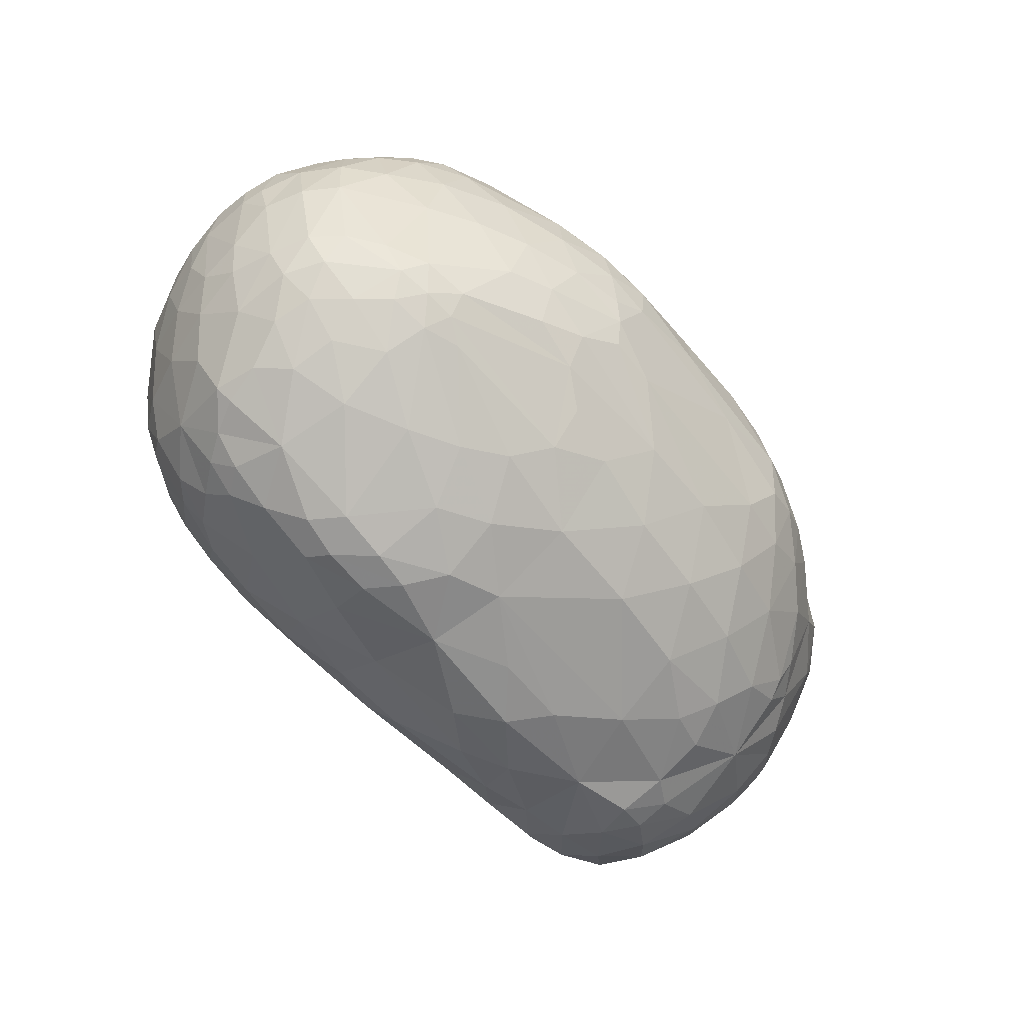
<metadata>
{"format":"obj","ext":"obj","renderer":"f3d","projection":"perspective","resolution":1024,"background":"white","views":[{"elev":-69.8,"azim":-49.2,"up":"+Z"}]}
</metadata>
<code>
v 47.17 110.2 137.9
v 47.37 98.12 134.6
v 49.53 100.7 151.8
v 49.58 125 134
v 49.62 91.51 125.1
v 49.95 120.2 150.1
v 49.99 87.11 140.1
v 48.6 98.94 125.1
v 48.84 115.6 126.6
v 52.63 125.2 117.8
v 53.46 91.01 112
v 53.57 138.1 143.2
v 53.83 78.16 128
v 55.22 105.4 103.3
v 55.28 85.25 158.5
v 55.42 139.5 125.2
v 55.76 114.5 169.1
v 56.62 119.7 102.2
v 56.89 133.7 161.9
v 56.92 75.5 147.6
v 57.39 78.51 111.6
v 57.97 96.18 173.2
v 63.32 94.76 88.05
v 59.36 135.5 106.5
v 60.2 150.4 150.8
v 60.33 108.9 91.6
v 61.01 66.3 125.9
v 61.19 154 134
v 61.49 66.19 141.7
v 63.34 73.85 163.2
v 63.47 126.1 90.53
v 64.16 108.5 187.2
v 64.41 68.16 111.1
v 64.84 152.6 114.6
v 65.5 147.4 166.9
v 65.69 79.7 175.6
v 67.21 159 155
v 67.34 82 88.17
v 68.09 164 143
v 68.23 130 184.2
v 68.3 57.27 139.9
v 74.63 72.82 87.7
v 69.11 145.2 94.15
v 69.44 112.8 78.33
v 69.69 89.88 190.5
v 70 94.03 79.28
v 70.05 58.41 152.4
v 72.27 103.7 199.2
v 72.3 115.8 197.6
v 72.37 56.02 123.4
v 72.85 134 79.16
v 78.78 54.76 164.8
v 74.91 160.5 165.2
v 75.32 168 153.2
v 75.35 161.6 102.3
v 75.41 81.6 79.53
v 75.98 170 125.5
v 76.25 150.3 177.8
v 77.2 50.84 153.2
v 78.14 48.35 140.2
v 78.32 104.3 70.21
v 78.64 70.29 185.9
v 78.69 173.4 143
v 79.62 92.4 202.9
v 80.13 123.8 200.3
v 80.17 91.59 72.05
v 80.6 133 195.1
v 81.46 78.41 196.8
v 81.79 104 206.8
v 81.98 131.8 66.7
v 82.2 171.8 108.3
v 75.98 110 202.9
v 84.07 170.3 162.3
v 84.14 118 64.77
v 93.11 65.11 78.57
v 84.89 153 78.5
v 85.49 167 92.76
v 86.1 43.85 152.6
v 87.1 130.4 63.16
v 87.63 50.78 108.2
v 87.66 44.5 126.4
v 87.78 179.5 135.9
v 85.17 64.75 86.08
v 88.48 178.7 147.7
v 88.74 164.1 174.1
v 88.85 81.13 204.1
v 88.99 80.93 71.1
v 89.15 173.3 99.62
v 89.23 129.3 202.5
v 89.77 64.2 192.4
v 94.26 181.8 124.7
v 89.96 53.62 179.3
v 90.06 45.45 165.3
v 92.15 149.8 189.5
v 83.47 174.2 153.3
v 92.09 107.9 61.57
v 92.34 140.8 63.63
v 93.36 39.5 143.8
v 93.54 93.39 64.42
v 93.65 108.6 212.5
v 94.47 94.28 211.7
v 94.62 173.9 166.8
v 96.09 67.6 200.2
v 97.52 121.6 210.3
v 97.61 71.54 71.63
v 97.84 57.91 83.11
v 98.07 166.3 79.98
v 98.14 149.8 65.01
v 110.4 73.67 210.8
v 100 178 97.96
v 101 185.5 132
v 102 53.68 190.7
v 102.4 38.01 160.7
v 102.6 41.66 109.6
v 103.4 142.9 58.9
v 103.5 62.98 74.98
v 96.86 181.5 152.4
v 104.1 182.5 105.9
v 105.2 171.9 82.41
v 111.3 189 136.7
v 105.4 162.4 185.6
v 105.4 159.7 69.05
v 98.45 179.1 160.7
v 105.9 42.66 176.8
v 106.2 178.7 166.1
v 106.7 104.6 217.8
v 107 125.9 54.77
v 107.1 34.39 131.1
v 107.3 82.67 63.15
v 109.4 151.3 60.99
v 109.5 61.72 202.4
v 109.9 102.2 56.5
v 110 69.79 68.23
v 112.1 189.3 130.9
v 113 169.3 75.3
v 113.1 181.7 95.79
v 106.9 85.27 214.2
v 115.4 186.2 107.1
v 107.8 113.4 217.4
v 118.2 46.9 189.8
v 118.4 143.9 54.64
v 133.7 184.4 167.7
v 118.6 34.47 111.8
v 118.8 41.91 94.57
v 113.4 95.64 218.7
v 130.3 151.8 206.5
v 105.1 171.3 175.7
v 121.5 65.92 69.07
v 134.1 71.74 215.1
v 122.2 65.71 209.8
v 115 109.5 220.4
v 122.7 175.6 81.07
v 111.6 55.5 79.21
v 123.8 190.7 123
v 134.4 190.5 148
v 113.5 62.05 72.91
v 126.2 26.49 144.1
v 127.7 183.6 94.25
v 127.8 188.7 109
v 128 55.51 202.4
v 128.2 26.93 128.5
v 128.8 92.61 55.43
v 129 134.6 49.12
v 129.6 160.9 63.84
v 129.7 35.56 174.6
v 131.6 191.4 128.4
v 132.8 36.19 98.47
v 145.1 137 218.8
v 133.4 142.9 213.4
v 144.7 123.2 223.5
v 134 95.34 222.9
v 134.1 188.3 158.1
v 143 175.1 185.3
v 135.8 124.1 47.35
v 136.3 43.7 86.86
v 136.4 160.3 201
v 137 82.37 219.7
v 137.1 28.5 114.1
v 138.4 144.4 51.5
v 139 189.8 112.8
v 140.5 176.6 79.78
v 140.6 64.77 211.7
v 142.1 136.6 47.74
v 139.5 179.1 178.9
v 144 21.53 139.6
v 144 84.36 56.93
v 144.2 150.6 211.4
v 145.2 23.36 152.3
v 135.1 107.3 224.4
v 146.2 185.5 96.52
v 148.3 22.21 127.1
v 152.8 46.14 83.24
v 150 37.97 92.47
v 152.5 127.7 222.8
v 152.5 101.7 50.22
v 151.8 124.5 45.48
v 153.7 25.07 115.8
v 154 177.4 183.6
v 154 141 217.2
v 154.6 190.6 153.4
v 154.9 161.2 202.1
v 155.5 89.4 223.7
v 155.9 186.4 167.3
v 156.5 187.6 105.6
v 157.1 105.7 226.4
v 164 52.71 76.96
v 157.2 136.5 47.74
v 157.4 75.55 60.44
v 157.9 167 68.76
v 158 27.81 108.8
v 158.6 149.8 55.02
v 153 76.6 218.7
v 160.9 48.84 199.7
v 161.1 40.35 189.7
v 161.7 32.12 101
v 162 19.28 135.3
v 162.4 179.5 84.78
v 163 21.07 149.8
v 163.7 21.82 123.4
v 164 33.5 179.9
v 164 125.7 45.73
v 154.7 116 225.6
v 165.7 26.95 166.7
v 169.3 177.3 183.4
v 166.2 64.28 67.49
v 166.3 98.04 225.9
v 168.4 92.9 52.61
v 169.2 184.9 98.25
v 193.5 44.16 87.56
v 171.5 112.7 47.58
v 196.4 64.2 210.7
v 163.2 58.13 207.8
v 175.1 152 208.5
v 188.4 20.28 146
v 177.5 32.83 101.4
v 178.3 189.6 142.4
v 180.8 166.4 195.6
v 182.2 56.52 74.2
v 182.2 188 157.3
v 182.2 154.9 60.63
v 182.2 171.9 76.1
v 183.8 24.26 160.9
v 184.4 182.6 171.8
v 185.7 132 49.77
v 186.7 45.34 196.1
v 187.2 79.32 59.8
v 179 100.9 225.4
v 192.4 84.61 221.1
v 195.2 36.04 184.4
v 220 182.4 111.8
v 199.6 176.7 84.46
v 202.6 158.2 199.9
v 184.5 180.9 91.56
v 177.5 134.8 217.7
v 189.4 20.71 131.9
v 189.4 118 222.1
v 207.1 60.69 73.14
v 207.3 56.07 204.1
v 188.3 106.7 50.83
v 209.2 120.9 51.91
v 235 103.6 218.3
v 211.3 146.4 56.23
v 212.1 25.1 164.9
v 212.8 24.34 126.8
v 207.3 169.6 74.77
v 213.4 33.14 181.5
v 214.4 20.5 148.4
v 214.5 186.2 140.5
v 216.1 82.87 217.4
v 218.2 172.2 183.3
v 218.5 44.64 194.1
v 218.9 80.5 63.36
v 233.4 122.1 56.12
v 220.7 44.85 91.53
v 222.6 31 176.8
v 223.9 134.8 53.43
v 191.5 144.4 210.7
v 225.2 25.7 163.1
v 226.2 113.6 217.5
v 226.4 156.7 64.76
v 228.8 37.75 185.8
v 220.9 122 214.2
v 230.4 22.14 147.8
v 251.9 108.1 62.89
v 233.9 62.98 76.41
v 205.3 137.8 211.5
v 236.9 35.38 109.1
v 238.4 23.34 135.8
v 238.6 175.6 94.74
v 240.7 148.1 62.04
v 241 81.55 213.7
v 211.6 182.8 163.8
v 242.5 28.7 160.7
v 244.4 28.51 124
v 233.9 45.97 192.5
v 246.4 49.3 93.21
v 246.5 163.5 77.05
v 248 83.84 68.86
v 249.5 26.38 145
v 249.6 118.3 213.2
v 256.2 168.5 185.2
v 254.7 38.11 112.5
v 255.5 29.64 130.4
v 286.6 49.62 178.4
v 239.6 67.18 206.3
v 257.7 182 160.2
v 259 174.7 177.3
v 277.8 89.27 209.6
v 259.2 66.85 82.47
v 260.2 174.4 97.63
v 260.9 134.3 64.44
v 283.9 131.6 206
v 263.1 159.4 78.42
v 265.3 158.2 192.5
v 265.4 32.2 139
v 244.4 94.64 217.2
v 267.5 95.44 71.07
v 268.6 53.58 100.7
v 268.6 182.9 150
v 269.3 39.17 122.8
v 270.6 181 117
v 270.8 179.6 164.5
v 272.1 147.9 198.8
v 278.8 159.6 190.7
v 274.9 84.24 78.98
v 276.2 51.1 186
v 277 167.8 183.8
v 277.3 40.23 159.9
v 277.8 109.6 212.7
v 278 38.88 140.3
v 278.6 172.3 98.2
v 280 157.4 81.71
v 280.3 99.3 212
v 281 98.88 76.21
v 281 130.9 69.16
v 281.3 182.3 134
v 282 115.5 72.71
v 282.3 73.6 90.11
v 283 49.37 119.6
v 284 59.49 191.9
v 284.8 143.5 73.59
v 285.7 119.9 210
v 288.9 180.2 152.3
v 289.5 178.7 117.3
v 290.7 160.9 186.9
v 290.8 172.9 171.7
v 291.2 46.72 165.3
v 294.7 61.11 189.4
v 291.4 121.1 76.04
v 291.5 132.3 74.52
v 292.9 67.49 104.4
v 293.1 111.2 209.6
v 294.3 62.17 113.5
v 294.8 169.8 101.9
v 295.5 73.84 100.7
v 296.8 51.84 139.2
v 296.9 179.4 136.8
v 297.3 87.85 203.5
v 297.6 155.5 88.21
v 298.5 125.8 205.3
v 299.2 139.4 199.3
v 299.7 94.71 91.49
v 299.9 100.3 206.3
v 300.6 53.35 173.5
v 300.9 175.6 121.9
v 301 151.1 191.1
v 302.7 139.4 84.17
v 303 61.05 183.2
v 303 175.5 154.4
v 305.3 120.1 86.44
v 305.7 161.2 179.6
v 309.1 168.7 116.6
v 307.5 162.3 102.8
v 307.9 54.64 157.8
v 308.6 172.9 138.1
v 309 117 202.7
v 303.1 71.9 113.2
v 310.6 167 165.8
v 310.9 82.57 111.7
v 311.6 165.5 114.7
v 312 84.35 193.3
v 312.2 147.1 97.56
v 312.9 132.3 197.2
v 313.6 152.1 183.8
v 313.7 143.7 190.7
v 313.7 65.6 140.9
v 314.6 96.84 197.4
v 315.2 63.44 170.7
v 315.8 166.7 152.2
v 316 126.5 98.27
v 317.3 106 104.4
v 317.7 91.03 114.6
v 318.3 156.6 172.9
v 318.3 152.9 112.4
v 318.6 110.1 196.8
v 319.9 66.89 154.5
v 320.3 78.44 180.8
v 327.1 154.1 150.8
v 322.3 147.3 179.7
v 322.5 125 192.4
v 322.7 157.9 161
v 322.8 132.8 110.5
v 323.5 137.8 186.4
v 323.6 81.92 138
v 323.8 70.52 163.5
v 324.1 93.92 186.6
v 324.9 76.19 171.6
v 331 145.9 142.3
v 325.7 113.4 116.2
v 326.5 97.94 126.1
v 326.9 78.37 154.4
v 327.2 149.2 169
v 327.6 107 187.7
v 328 135.9 122.3
v 328.6 141.9 176.2
v 329 90.46 176.8
v 330.1 119.7 185.5
v 330.4 132.2 180.7
v 331.4 146.9 160.6
v 331.4 93.18 145.4
v 327.1 76.83 161.6
v 332.8 106.5 135.3
v 336.1 136.5 164.6
v 333.1 134.6 136.4
v 333.4 105.1 177.8
v 333.9 123.8 133.9
v 334.7 96.12 163.7
v 335 140.6 155
v 335.6 101.9 169.6
v 335.7 128.4 174
v 336 117.4 176.5
v 336.2 102.6 152
v 336.4 113.7 142.5
v 337.3 131.1 151.7
v 337.8 121.1 148.2
v 338.3 128.2 164.7
v 338.5 109.6 158
v 338.7 116.6 164.7
g foo
f 14 26 23
f 44 23 26
f 56 38 46
f 44 46 23
f 38 23 46
f 45 22 36
f 3 15 22
f 30 36 15
f 36 22 15
f 15 3 7
f 7 13 20
f 20 30 15
f 15 7 20
f 394 373 380
f 354 372 373
f 380 373 372
f 57 71 55
f 88 77 71
f 76 55 77
f 55 71 77
f 57 55 34
f 76 43 55
f 24 34 43
f 34 55 43
f 72 49 48
f 40 32 49
f 45 48 32
f 32 48 49
f 268 250 236
f 228 180 250
f 166 236 180
f 236 250 180
f 401 393 412
f 384 399 393
f 415 412 399
f 412 393 399
f 264 219 210
f 191 197 219
f 210 219 197
f 75 105 116
f 129 133 105
f 156 116 133
f 116 105 133
f 269 261 247
f 256 247 261
f 248 269 247
f 167 143 144
f 128 114 143
f 106 144 114
f 144 143 114
f 85 102 73
f 123 95 102
f 73 102 95
f 180 228 204
f 213 182 160
f 149 150 182
f 131 160 150
f 160 182 150
f 270 314 301
f 164 179 141
f 183 163 179
f 127 141 163
f 141 179 163
f 156 192 153
f 192 175 153
f 167 144 175
f 106 153 144
f 175 144 153
f 362 334 337
f 362 337 349
f 311 335 337
f 349 337 335
f 206 192 225
f 229 192 206
f 403 415 399
f 399 384 385
f 385 383 403
f 399 385 403
f 256 282 254
f 286 254 282
f 57 34 28
f 24 16 34
f 12 28 16
f 28 34 16
f 101 145 126
f 171 151 145
f 126 145 151
f 145 101 137
f 40 65 67
f 104 89 65
f 67 65 89
f 65 40 49
f 72 104 65
f 49 72 65
f 359 367 341
f 341 311 332
f 332 354 359
f 332 359 341
f 341 367 350
f 335 311 341
f 335 341 350
f 340 281 326
f 326 281 304
f 304 348 326
f 340 326 348
f 151 170 139
f 233 201 199
f 199 256 254
f 254 277 233
f 199 254 233
f 289 251 253
f 241 253 251
f 251 289 265
f 265 241 251
f 406 387 381
f 363 358 387
f 358 381 387
f 413 417 395
f 395 363 387
f 387 406 413
f 387 413 395
f 86 101 64
f 64 45 68
f 68 103 86
f 64 68 86
f 91 118 88
f 71 57 91
f 71 91 88
f 75 106 83
f 66 56 46
f 46 44 61
f 46 61 66
f 56 75 42
f 42 75 83
f 317 298 284
f 284 311 337
f 337 334 317
f 337 317 284
f 13 29 20
f 30 20 47
f 47 20 29
f 148 156 133
f 225 192 156
f 156 148 225
f 56 42 38
f 87 56 66
f 99 129 87
f 87 66 99
f 75 56 87
f 87 129 105
f 75 87 105
f 255 234 216
f 216 191 219
f 219 264 255
f 219 255 216
f 29 13 27
f 27 50 41
f 41 47 29
f 29 27 41
f 77 88 119
f 107 76 77
f 77 119 107
f 26 14 18
f 18 24 31
f 31 44 26
f 26 18 31
f 12 4 6
f 9 1 4
f 3 6 1
f 1 6 4
f 75 116 106
f 156 153 116
f 106 116 153
f 10 9 4
f 4 12 16
f 16 24 10
f 16 10 4
f 311 284 273
f 244 230 221
f 195 196 230
f 196 221 230
f 165 157 188
f 143 167 178
f 178 191 161
f 161 128 143
f 178 161 143
f 295 340 305
f 308 291 305
f 269 305 291
f 394 408 414
f 426 414 424
f 414 408 424
f 3 17 6
f 40 19 17
f 12 6 19
f 6 17 19
f 14 11 8
f 13 5 11
f 8 11 5
f 23 38 21
f 21 13 11
f 11 14 23
f 23 21 11
f 69 72 48
f 48 45 64
f 64 101 69
f 48 64 69
f 27 13 21
f 21 38 33
f 33 50 27
f 21 33 27
f 38 42 33
f 83 33 42
f 80 50 33
f 83 106 80
f 83 80 33
f 47 41 59
f 50 60 41
f 78 59 60
f 59 41 60
f 81 50 80
f 80 106 114
f 114 128 81
f 114 81 80
f 81 128 98
f 98 78 60
f 60 50 81
f 81 98 60
f 165 113 157
f 78 98 113
f 128 157 98
f 98 157 113
f 161 191 185
f 185 188 157
f 157 128 161
f 161 185 157
f 47 59 52
f 78 93 59
f 92 52 93
f 52 59 93
f 92 112 90
f 131 103 112
f 112 103 90
f 109 131 150
f 149 137 109
f 150 149 109
f 30 47 52
f 37 53 54
f 85 73 53
f 95 54 73
f 53 73 54
f 140 131 112
f 112 92 124
f 124 165 140
f 140 112 124
f 113 165 124
f 124 92 93
f 93 78 113
f 113 124 93
f 94 67 89
f 213 160 214
f 131 140 160
f 165 214 140
f 214 160 140
f 68 45 62
f 62 92 90
f 90 103 68
f 68 62 90
f 30 52 36
f 92 62 52
f 45 36 62
f 62 36 52
f 37 35 53
f 40 58 35
f 85 53 58
f 35 58 53
f 131 109 103
f 101 86 109
f 103 109 86
f 137 101 109
f 104 100 139
f 101 126 100
f 151 139 126
f 100 126 139
f 256 199 194
f 137 149 145
f 171 145 177
f 149 177 145
f 203 142 184
f 125 184 142
f 2 8 5
f 5 13 7
f 7 3 2
f 7 2 5
f 32 40 17
f 17 3 22
f 22 45 32
f 22 32 17
f 115 127 97
f 97 76 108
f 97 108 115
f 127 79 97
f 76 97 70
f 70 97 79
f 382 367 359
f 359 354 373
f 373 394 382
f 373 382 359
f 9 14 8
f 189 171 205
f 189 170 151
f 151 171 189
f 222 194 170
f 189 205 222
f 170 189 222
f 184 125 173
f 125 147 173
f 146 176 147
f 201 173 176
f 176 173 147
f 277 254 286
f 101 100 69
f 104 72 100
f 72 69 100
f 25 12 19
f 19 40 35
f 35 37 25
f 19 35 25
f 54 95 63
f 63 57 39
f 39 37 54
f 63 39 54
f 58 40 67
f 94 85 58
f 58 67 94
f 125 123 102
f 102 85 147
f 102 147 125
f 169 187 146
f 201 176 187
f 187 176 146
f 268 292 306
f 104 139 169
f 170 168 139
f 169 139 168
f 194 168 170
f 187 169 168
f 168 194 199
f 199 201 187
f 199 187 168
f 95 123 117
f 95 117 84
f 146 121 94
f 85 94 121
f 147 85 121
f 121 146 147
f 241 240 209
f 244 211 240
f 164 209 211
f 211 209 240
f 146 94 89
f 89 104 169
f 89 169 146
f 203 239 200
f 268 236 239
f 166 200 236
f 239 236 200
f 172 203 200
f 200 166 155
f 200 155 172
f 142 203 172
f 3 1 2
f 9 8 1
f 2 1 8
f 123 172 117
f 172 123 142
f 123 125 142
f 57 63 82
f 95 84 63
f 82 63 84
f 51 44 31
f 31 24 43
f 43 76 51
f 51 31 43
f 57 28 39
f 12 25 28
f 37 39 25
f 39 28 25
f 172 120 117
f 84 117 120
f 134 154 159
f 166 180 154
f 190 159 180
f 159 154 180
f 44 51 70
f 76 70 51
f 10 24 18
f 18 14 9
f 18 9 10
f 79 127 74
f 74 44 70
f 74 70 79
f 127 96 74
f 66 61 96
f 44 74 61
f 61 74 96
f 96 127 132
f 132 129 99
f 99 66 96
f 132 99 96
f 164 141 130
f 127 115 141
f 130 141 115
f 119 88 110
f 110 136 119
f 136 118 138
f 134 138 118
f 135 164 122
f 122 76 107
f 107 119 135
f 122 107 135
f 164 130 122
f 115 108 130
f 76 122 108
f 108 122 130
f 136 110 118
f 110 88 118
f 204 190 180
f 181 190 217
f 217 241 209
f 209 164 181
f 209 181 217
f 120 166 154
f 134 120 154
f 152 136 158
f 158 190 181
f 181 164 152
f 181 152 158
f 136 152 119
f 164 135 152
f 152 135 119
f 134 159 138
f 190 158 159
f 136 138 158
f 138 159 158
f 84 120 111
f 111 120 134
f 91 134 118
f 84 111 82
f 134 91 111
f 57 82 91
f 91 82 111
f 120 172 155
f 155 166 120
f 398 401 419
f 419 423 428
f 428 408 398
f 398 419 428
f 401 412 419
f 415 423 412
f 419 412 423
f 207 183 179
f 179 164 211
f 211 244 207
f 179 211 207
f 228 190 204
f 190 228 217
f 241 217 253
f 228 253 217
f 207 244 221
f 221 196 183
f 183 207 221
f 127 174 132
f 195 162 174
f 129 132 162
f 162 132 174
f 311 276 290
f 244 262 276
f 280 290 262
f 290 276 262
f 311 273 276
f 244 276 260
f 276 273 260
f 310 313 297
f 311 290 313
f 280 297 290
f 313 290 297
f 336 344 321
f 354 331 344
f 310 321 331
f 344 331 321
f 356 386 374
f 404 396 386
f 388 374 396
f 374 386 396
f 289 310 297
f 240 280 262
f 262 244 240
f 274 257 285
f 246 272 257
f 298 285 272
f 272 285 257
f 280 240 265
f 241 265 240
f 329 300 261
f 261 269 316
f 261 316 329
f 186 148 133
f 133 129 162
f 162 195 186
f 133 162 186
f 354 332 331
f 311 313 332
f 310 331 313
f 331 332 313
f 409 422 410
f 432 420 422
f 404 410 420
f 420 410 422
f 422 409 426
f 433 432 422
f 426 433 422
f 265 289 297
f 297 280 265
f 270 243 224
f 203 224 243
f 375 380 372
f 380 375 398
f 408 394 380
f 408 380 398
f 375 365 357
f 354 344 365
f 336 357 344
f 365 344 357
f 365 375 372
f 372 354 365
f 346 378 369
f 401 389 378
f 375 369 389
f 378 389 369
f 369 375 357
f 357 336 343
f 343 346 369
f 357 343 369
f 322 346 343
f 343 336 319
f 319 306 322
f 319 322 343
f 375 389 398
f 401 398 389
f 243 270 292
f 292 268 239
f 239 203 243
f 292 239 243
f 268 306 336
f 336 306 319
f 250 268 336
f 321 310 250
f 250 336 321
f 250 289 253
f 253 228 250
f 250 310 289
f 201 198 173
f 203 184 198
f 173 198 184
f 224 203 198
f 198 201 224
f 224 201 237
f 237 270 224
f 292 270 307
f 307 346 322
f 322 306 292
f 292 307 322
f 307 270 301
f 301 324 327
f 327 346 307
f 307 301 327
f 277 323 314
f 314 270 252
f 314 252 277
f 286 323 277
f 371 384 393
f 393 401 378
f 378 346 371
f 393 378 371
f 324 301 314
f 323 345 324
f 346 327 345
f 324 345 327
f 366 384 371
f 371 346 345
f 345 323 366
f 366 371 345
f 314 323 324
f 323 361 366
f 383 385 361
f 384 366 385
f 385 366 361
f 257 274 229
f 238 246 257
f 229 238 257
f 397 406 381
f 381 358 368
f 368 388 397
f 381 368 397
f 361 323 312
f 312 342 360
f 360 383 361
f 361 312 360
f 201 233 237
f 277 252 233
f 270 237 252
f 252 237 233
f 434 438 435
f 435 426 424
f 424 408 434
f 424 434 435
f 438 434 436
f 408 428 434
f 423 436 428
f 434 428 436
f 256 194 222
f 417 400 395
f 383 376 400
f 363 395 376
f 400 376 395
f 417 430 418
f 415 418 423
f 423 418 430
f 260 273 259
f 259 244 260
f 383 400 403
f 417 418 400
f 415 403 418
f 418 403 400
f 431 438 436
f 436 423 430
f 430 417 431
f 430 431 436
f 247 256 222
f 222 205 226
f 226 248 247
f 247 222 226
f 432 421 420
f 404 420 411
f 411 420 421
f 421 432 427
f 427 429 421
f 271 295 305
f 305 269 258
f 258 249 271
f 305 258 271
f 269 291 316
f 316 291 308
f 360 342 352
f 352 363 376
f 376 383 360
f 376 360 352
f 300 329 342
f 300 342 312
f 282 256 279
f 279 300 282
f 279 256 261
f 261 300 279
f 300 312 282
f 323 286 312
f 312 286 282
f 352 342 329
f 329 316 333
f 333 363 352
f 333 352 329
f 281 340 295
f 363 308 358
f 333 316 308
f 308 363 333
f 358 308 340
f 305 340 308
f 358 340 348
f 245 231 232
f 205 171 202
f 202 248 226
f 202 226 205
f 177 149 212
f 212 248 202
f 202 171 177
f 212 202 177
f 258 269 231
f 245 249 258
f 258 231 245
f 269 248 231
f 213 245 232
f 245 213 214
f 278 283 293
f 293 304 275
f 293 275 278
f 223 249 220
f 220 165 188
f 188 223 220
f 249 245 220
f 165 220 214
f 214 220 245
f 212 149 182
f 182 213 212
f 248 212 231
f 213 232 212
f 231 212 232
f 229 193 192
f 167 175 193
f 193 175 192
f 229 215 193
f 167 193 210
f 215 210 193
f 425 406 416
f 429 438 425
f 425 416 429
f 431 417 413
f 413 406 425
f 425 438 431
f 413 425 431
f 178 167 210
f 197 191 178
f 197 178 210
f 275 281 266
f 295 271 281
f 249 266 271
f 281 271 266
f 368 358 348
f 364 388 368
f 348 304 364
f 348 364 368
f 388 405 407
f 429 407 421
f 407 405 421
f 406 397 416
f 388 407 397
f 429 416 407
f 416 397 407
f 304 281 275
f 405 388 396
f 396 404 411
f 411 421 405
f 396 411 405
f 367 390 370
f 409 391 390
f 362 370 391
f 391 370 390
f 388 364 374
f 304 347 364
f 356 374 347
f 364 347 374
f 328 356 347
f 304 328 347
f 330 356 328
f 328 315 330
f 283 299 293
f 315 328 299
f 304 293 328
f 328 293 299
f 299 283 288
f 288 294 303
f 303 315 299
f 299 288 303
f 264 287 294
f 435 438 437
f 437 432 433
f 433 426 435
f 433 435 437
f 432 437 427
f 438 429 437
f 427 437 429
f 234 218 216
f 188 185 218
f 191 216 185
f 185 216 218
f 242 249 223
f 223 188 218
f 218 234 242
f 218 242 223
f 263 275 266
f 266 249 242
f 242 234 263
f 242 263 266
f 288 264 294
f 234 255 267
f 264 288 255
f 283 267 288
f 267 255 288
f 275 263 278
f 234 267 263
f 283 278 267
f 263 267 278
f 229 235 215
f 264 210 235
f 235 210 215
f 183 196 174
f 174 127 163
f 163 183 174
f 195 174 196
f 353 356 339
f 339 318 351
f 353 339 351
f 208 246 225
f 225 148 208
f 246 208 227
f 148 186 208
f 195 227 186
f 208 186 227
f 259 246 227
f 227 195 230
f 230 244 259
f 230 259 227
f 225 246 238
f 238 229 206
f 206 225 238
f 409 402 426
f 394 414 402
f 402 414 426
f 318 338 351
f 362 355 338
f 338 355 351
f 367 370 350
f 362 349 370
f 335 350 349
f 370 349 350
f 318 320 302
f 315 303 320
f 294 302 303
f 320 303 302
f 390 367 382
f 382 394 402
f 402 409 390
f 382 402 390
f 404 379 392
f 362 392 379
f 410 404 392
f 392 362 391
f 391 409 410
f 392 391 410
f 287 274 296
f 296 318 302
f 302 294 287
f 287 296 302
f 377 362 379
f 356 353 377
f 351 355 353
f 362 377 355
f 355 377 353
f 274 235 229
f 235 274 287
f 264 235 287
f 325 362 338
f 338 318 309
f 309 298 325
f 325 338 309
f 334 362 325
f 325 298 317
f 334 325 317
f 259 273 284
f 284 298 272
f 272 246 259
f 284 272 259
f 356 330 339
f 315 320 330
f 318 339 320
f 339 330 320
f 285 298 309
f 309 318 296
f 296 274 285
f 285 309 296
f 386 356 377
f 379 404 386
f 386 377 379
g

</code>
